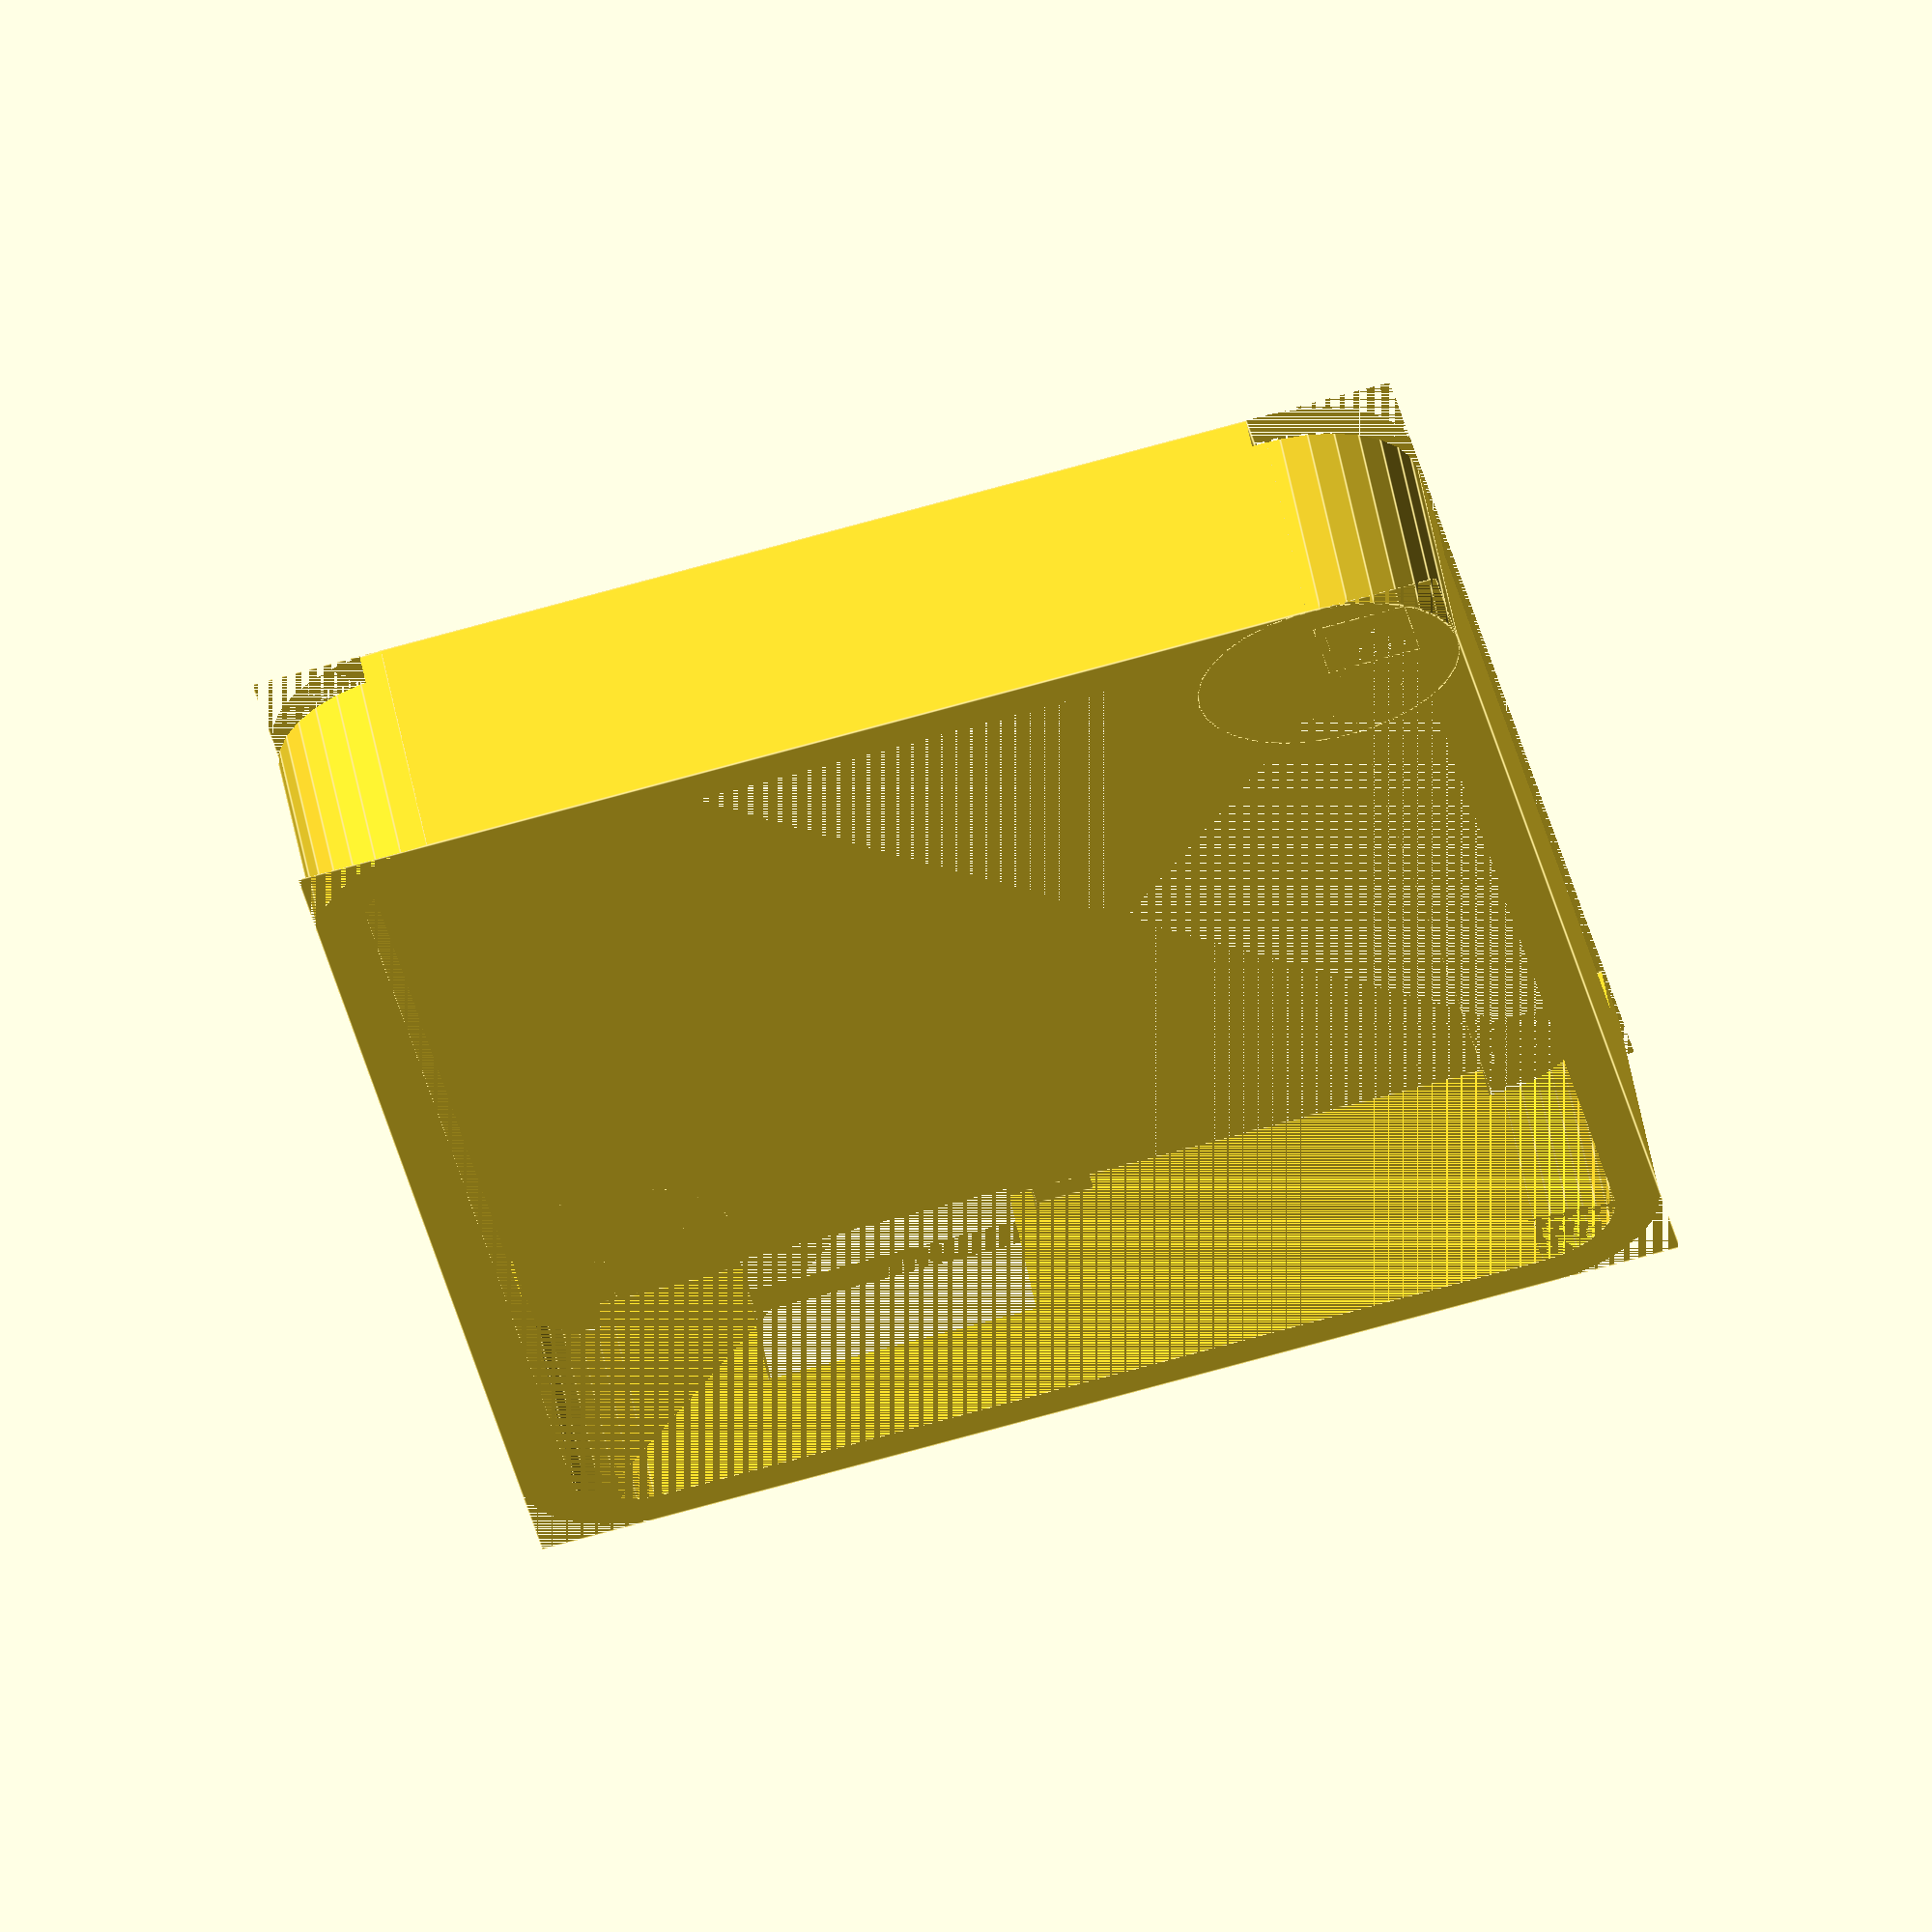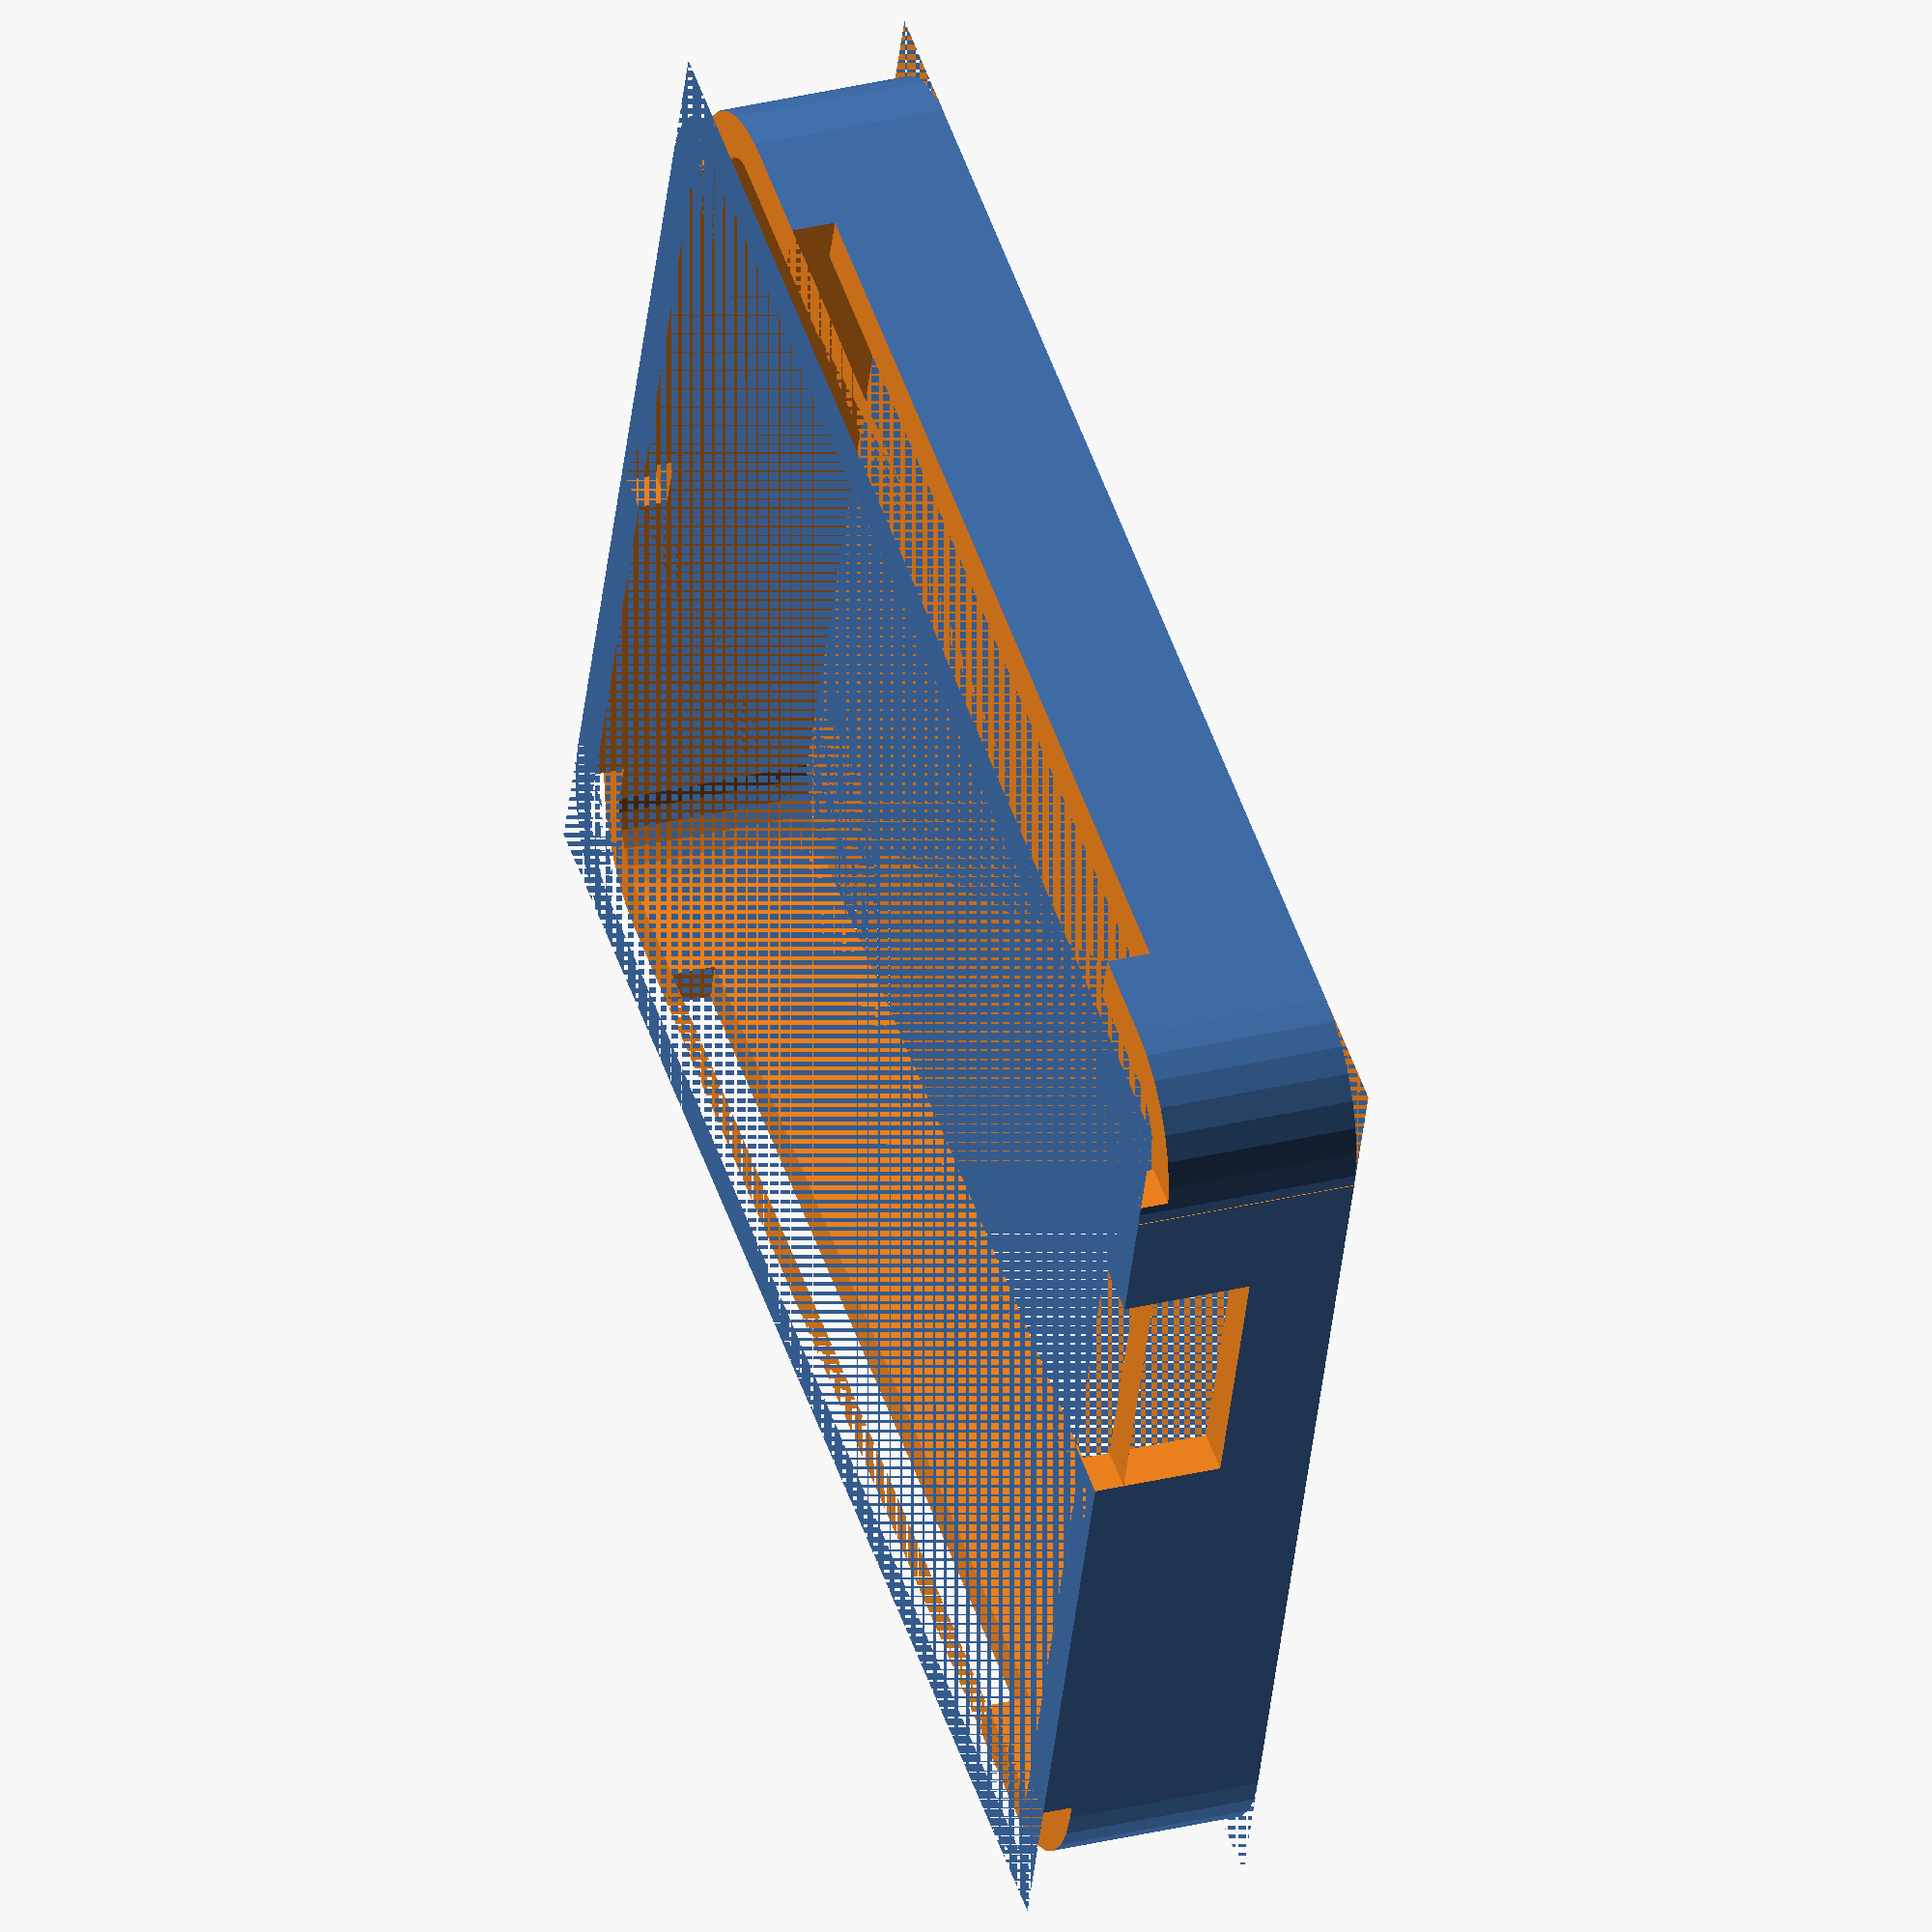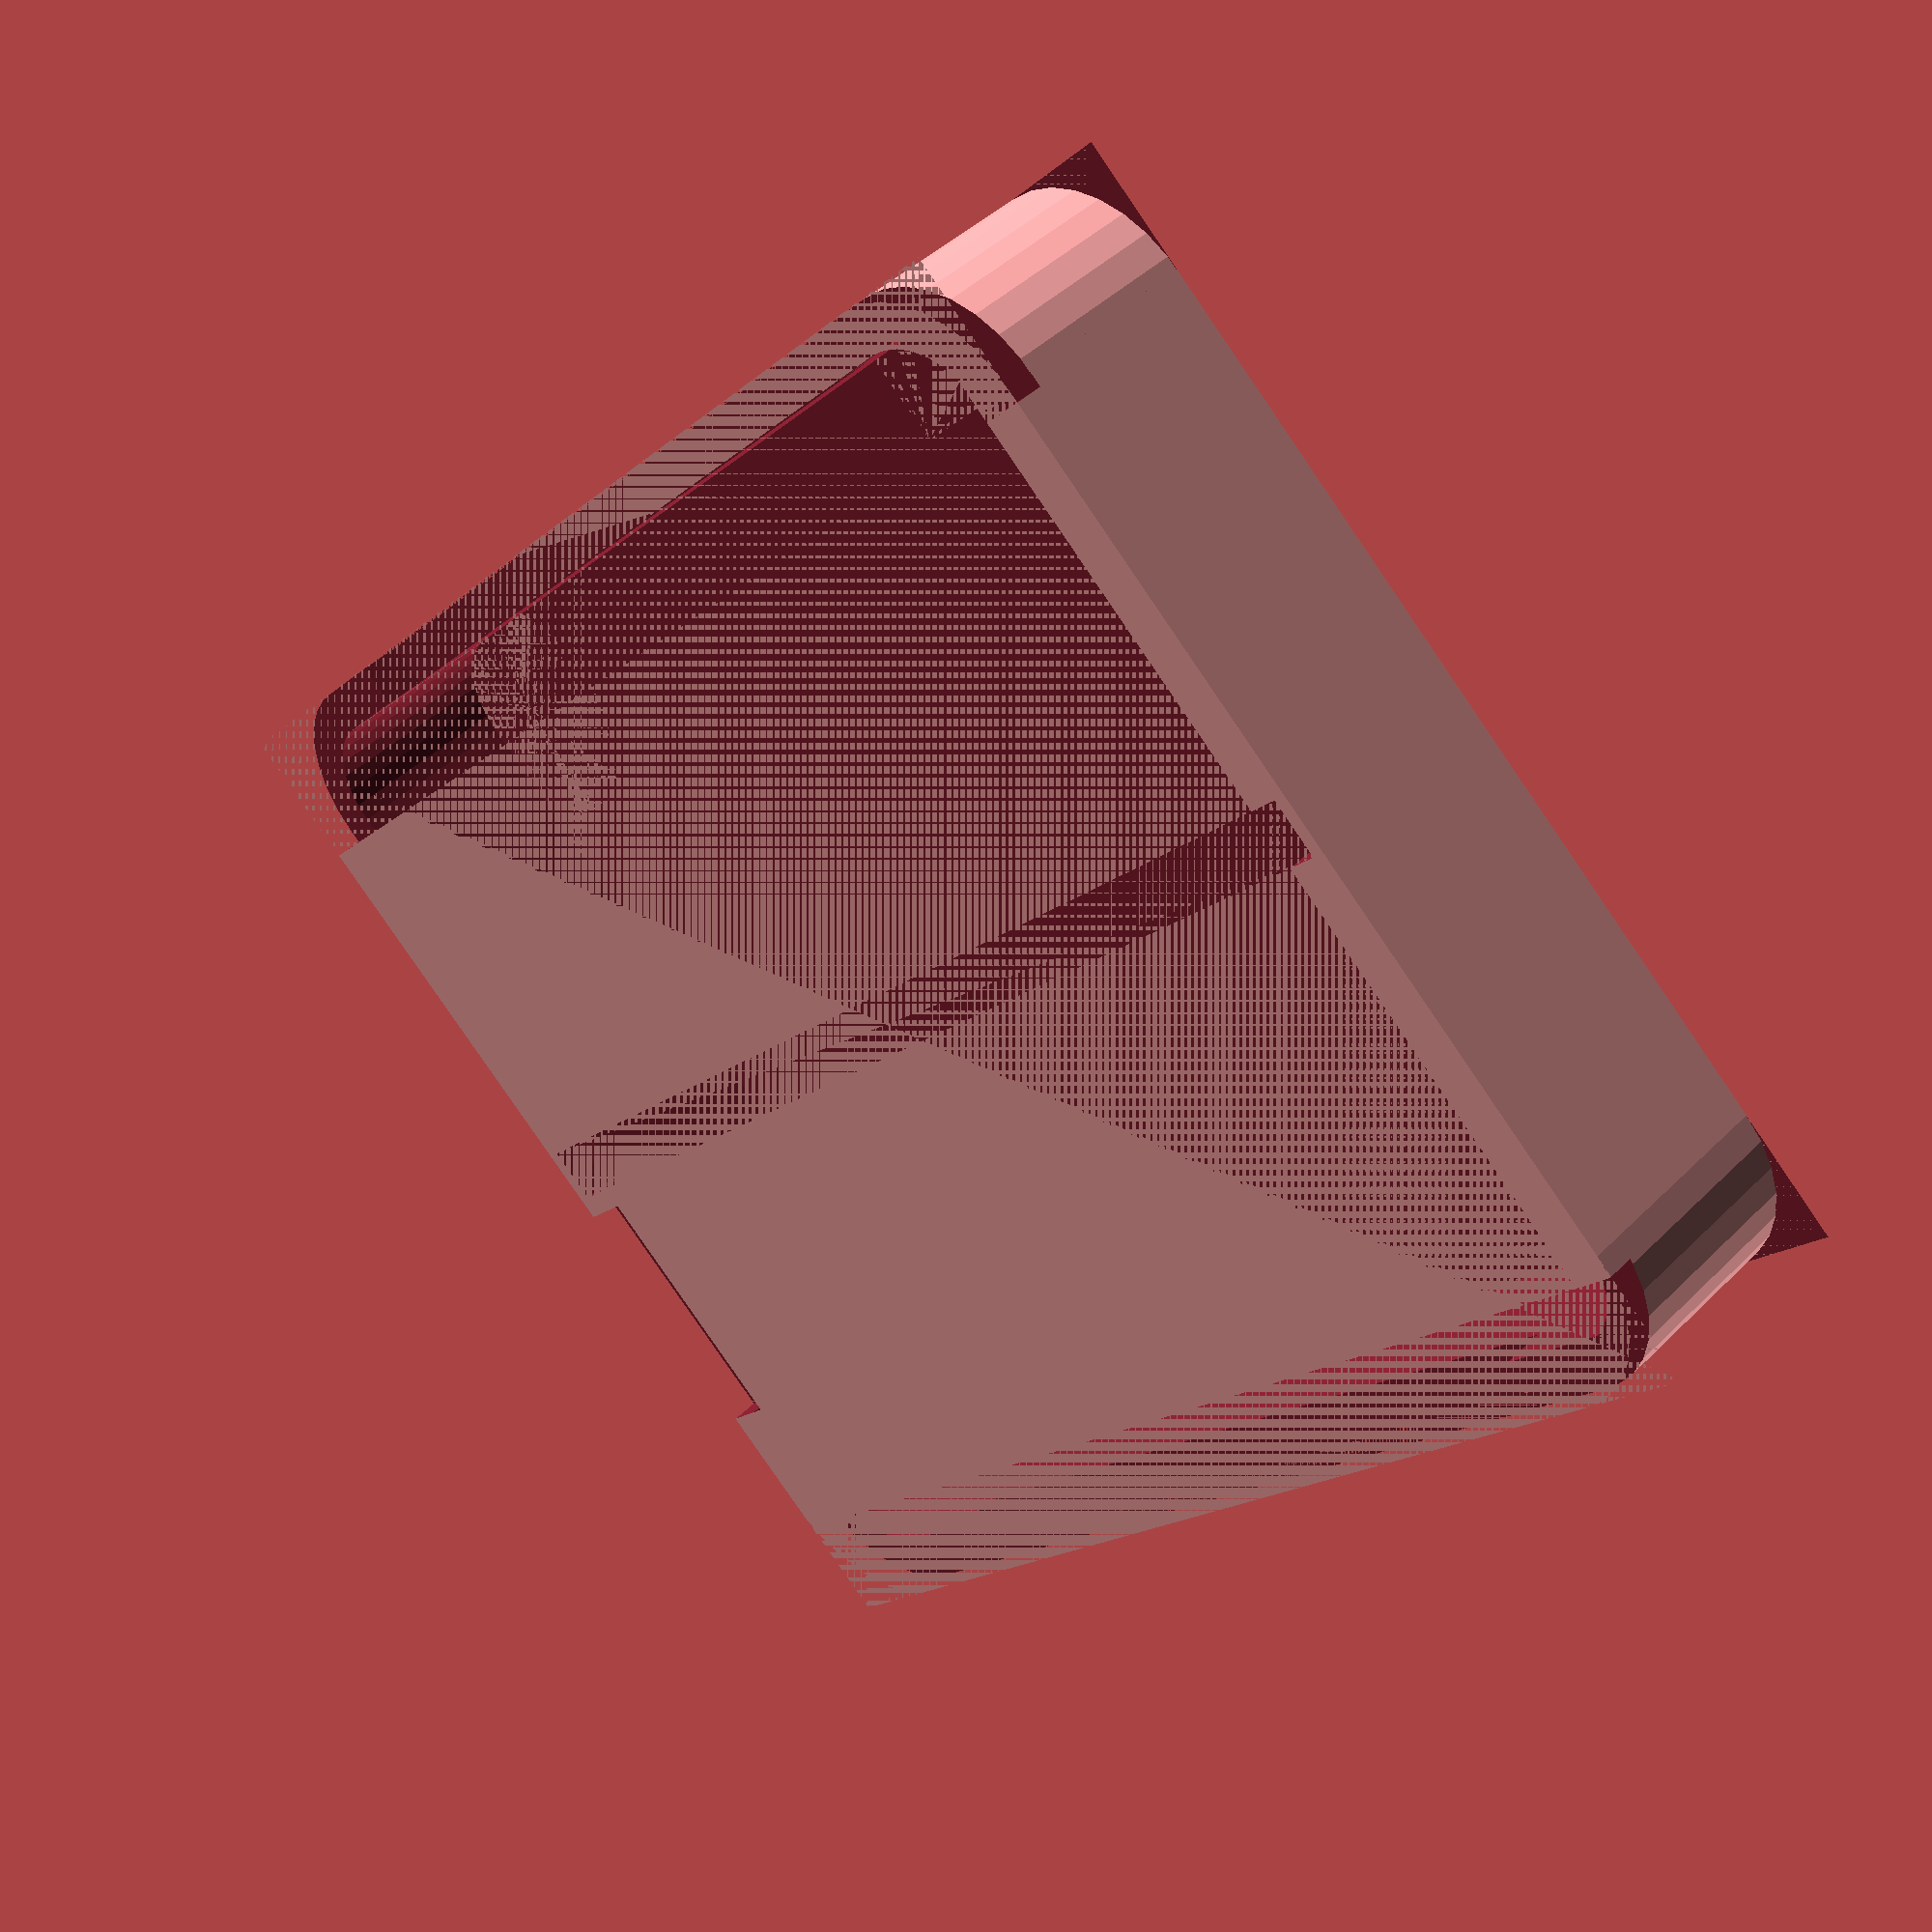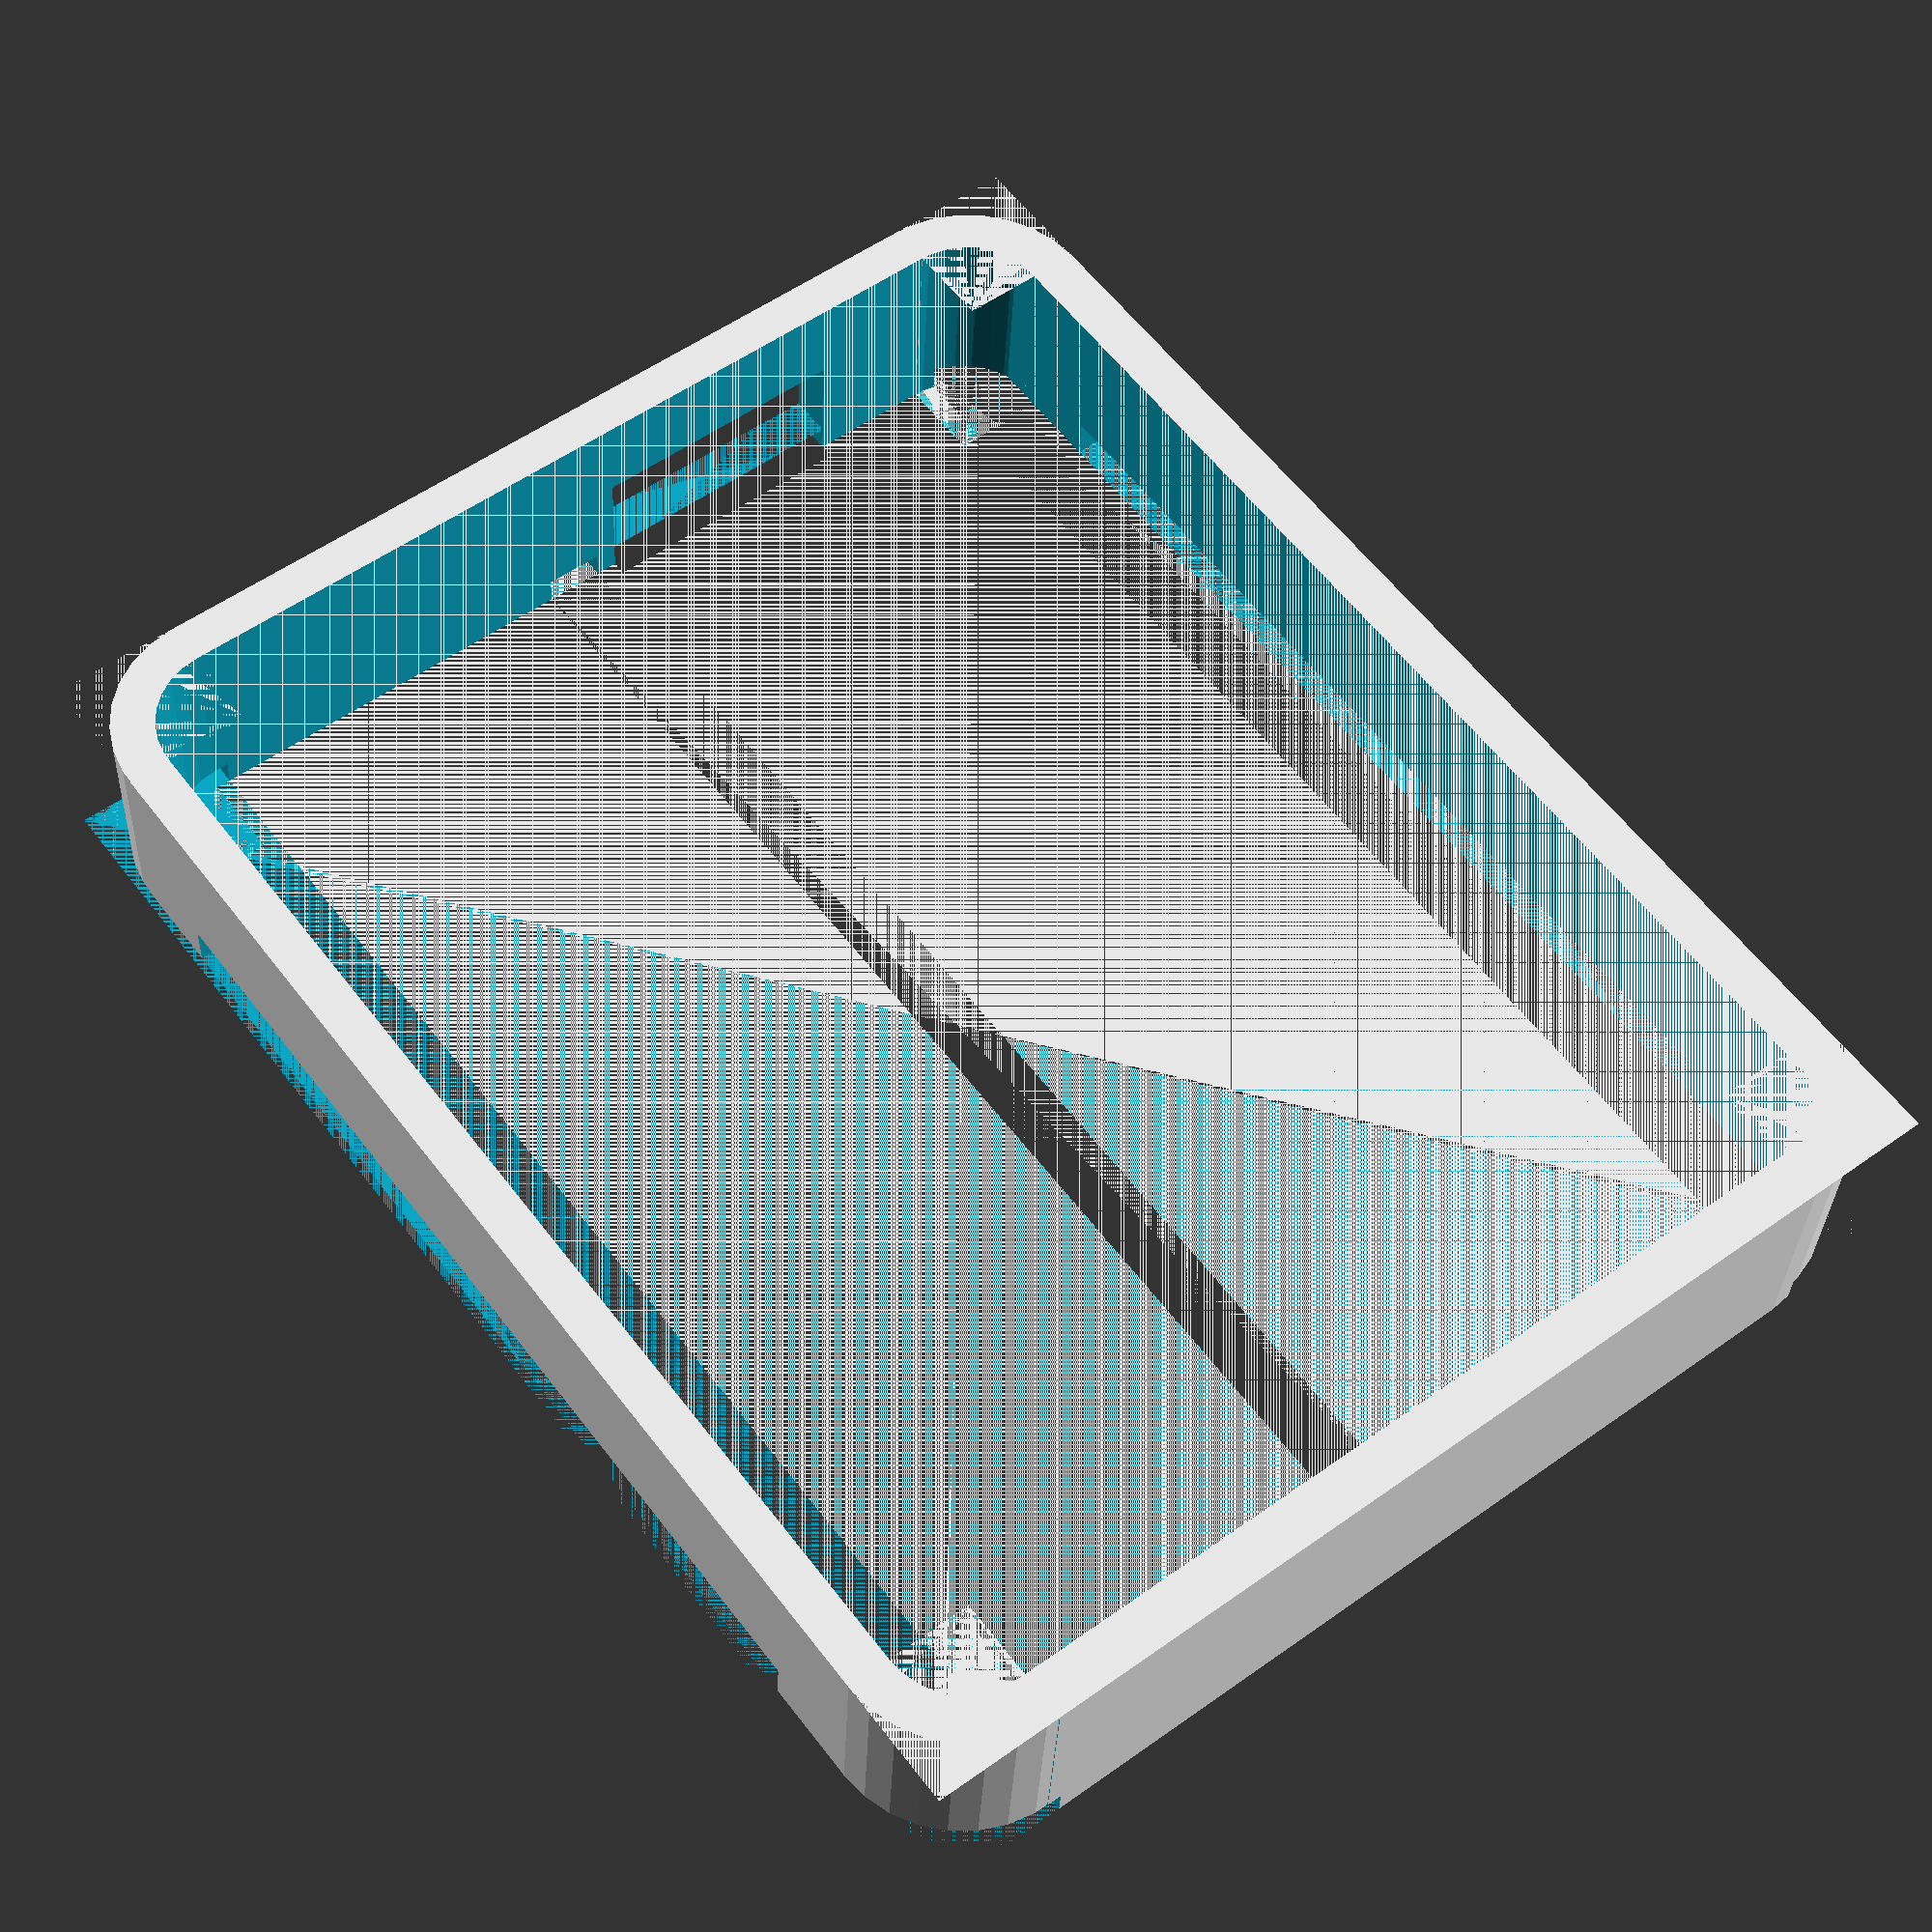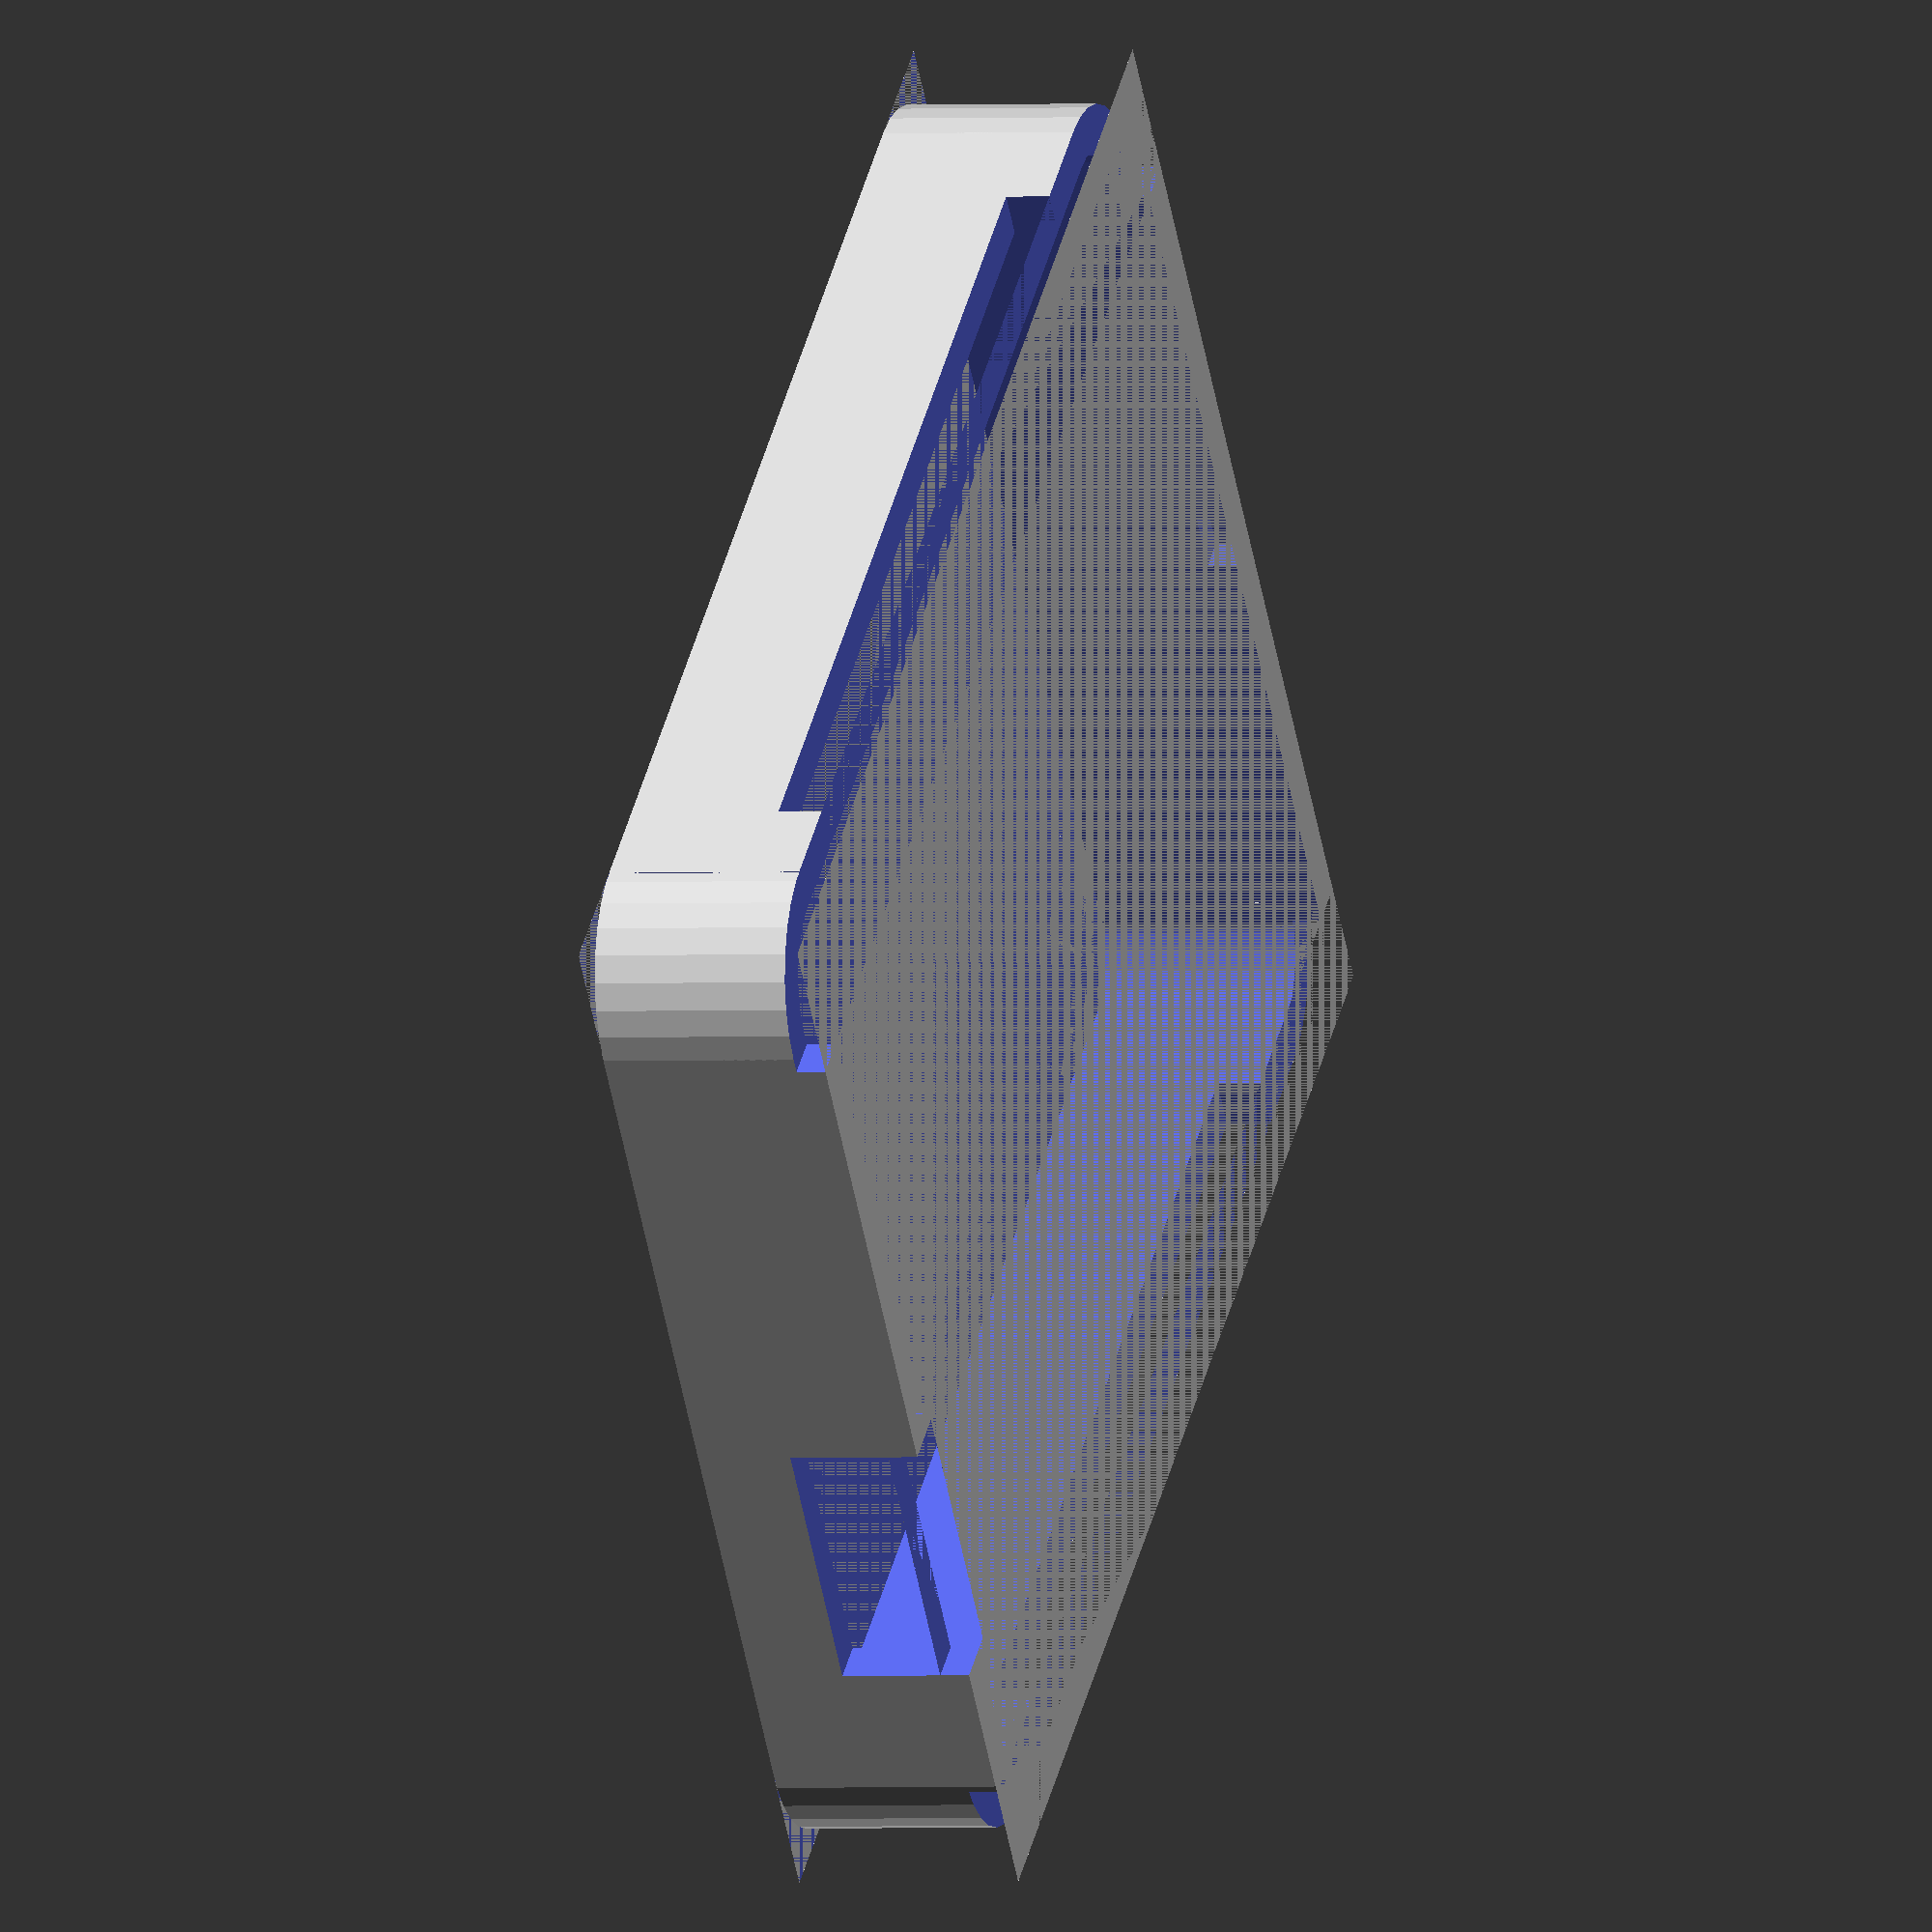
<openscad>
//$fa = 0.5;
$fs = 0.5;

//printer
printerOffset = 0.2;
caseThickness = 1.5;

//bottompcb
bottomPcbThickness = 1;
bottomPcbWidth = 45.2;
bottomPcbHeight = 38.2;

bottomEdgeDiameter = 4.5;

//topPcb
topCaseThickness = 2;
topPcbWidth = bottomPcbWidth;
topPcbHeight = 35.7;
topPcbEdgeDiameter = 2.75;
topPcbThickness = 1.8;

//contactPins
contactPinWidth = 33;
contactPinHeigth = 3;
contactPinDistanceX = 6;

//buttons
buttonHeight = 1.5;
buttonWidth = 3.8+printerOffset;
buttonDepth = 3.2+printerOffset;
buttonSolderPadsWidth = 1;
buttonSolderPadHeight = buttonHeight/2;

//buttonPositions
button1x = 0;
button1Y = 23.5-printerOffset/2;
button2x = 0;
button2Y = 7.8-printerOffset/2;
button3x = topPcbWidth-buttonDepth+printerOffset/2;
button3Y = 7-printerOffset/2;
button4x = topPcbWidth-buttonDepth+printerOffset/2;
button4Y = 13-printerOffset/2;

//display
displayHeight = 13.5+printerOffset*2;
displayWidth = 28+printerOffset*2;
displayThickness = 1.85;
displayCableHeight = 9+printerOffset;
displayCableWidth = 2+printerOffset;
displayPositionX = 10-printerOffset;
displayPositionY = 12-printerOffset;
displayCablePositonY = 2-printerOffset/2;

displayBacklightHeight = 11.5;
displayBacklightWidth = 22.5;
displayBacklightPosX = 4;
displayBacklightPosY = 1;


//screws
bottomScrewDistanceX = 3;
bottomScrewDistanceY = 4.5;
topScrewDistanceX = bottomScrewDistanceX;
topScrewDistanceY = 3.25;
ScrewDistanceX = 39;
ScrewDistanceY = 29;
screwHeadDiameter = 4+printerOffset;
screwHeadHeight = 0.5;
screwDiameter = 2;

//spacer
distancePcbs = 5;
topPcbOffset = bottomScrewDistanceY-topScrewDistanceY;

//IRsensor
sensorHeight = 3.5 + printerOffset;
sensorWidth = 5.5 + printerOffset;
sensorPosX = 23.2 - printerOffset/2; //23
sensorPosY = 2.6 -printerOffset/2; //2.8
sensorThickness = topCaseThickness; //1.5

//frontLed
ledHeight = 3;
ledWidth = 3;
ledThickness = topCaseThickness-0.2;
ledPosX = 27.5;
ledPosY = 29.5;

//jumperSpare
jumperHeight = 2+printerOffset;
jumperWidth = 3+printerOffset;
jumperThickness = 1;
jumperPosX = 39-printerOffset/2;
jumperPosY = 18.3-printerOffset/2;

//klicker
klickerDistance = 1;
klickerLength = 5;
klickerMountWidth = 2;
klickerArmThickness = 1;
klickerCylinderPosX = 5;
klickerCylinderMaxWidth = 1;
klickerCylinderScaleFactor = 0.5;
klickerAngle = 30;

//sideCover
sideCoverHeight = bottomPcbThickness+topPcbThickness+distancePcbs-printerOffset;
sideCoverThickness = caseThickness;

//typeC
typeCHeight = 3.2+printerOffset;
typeCWidth = 9+printerOffset;
typeCPosY = 19.5+topPcbOffset; //fromTopPlate

//pcbOverhangs
pcbOverhangThickness = 2;
pcbOverhangDepth = 1;
pcbOverhangPosY = 18;


//display elements
//color("grey")bottomPcbCover();
//translate([0,topPcbOffset,distancePcbs+bottomPcbThickness+topPcbThickness+caseThickness])topCover();
//topCover();
//sideCoverInnerNegative();
//translate([0,topPcbOffset,caseThickness])sideCover();
sideCover();

module bottomPcbCover(){
difference(){
    cube([bottomPcbWidth,bottomPcbHeight,caseThickness]);

    //screw cuttings
    translate([bottomScrewDistanceX,bottomScrewDistanceY,0])screwNegative(caseThickness);


    translate([bottomScrewDistanceX+ScrewDistanceX,bottomScrewDistanceY,0])screwNegative(caseThickness);


    translate([bottomScrewDistanceX,bottomScrewDistanceY+ScrewDistanceY,0])screwNegative(caseThickness);


    translate([bottomScrewDistanceX+ScrewDistanceX,bottomScrewDistanceY+ScrewDistanceY,0])screwNegative(caseThickness);
    
    //contactPinCuttings
    translate([contactPinDistanceX,0,0])cube([contactPinWidth,contactPinHeigth,caseThickness]);
    
    translate([contactPinDistanceX,bottomPcbHeight-contactPinHeigth,0])cube([contactPinWidth,contactPinHeigth,caseThickness]);
    
    //edge cutting
    rotate([0,0,180])bottomEdgeNegative();
    translate([bottomPcbWidth,bottomPcbHeight,0])rotate([0,0,0])bottomEdgeNegative();
    translate([0,bottomPcbHeight,0])rotate([0,0,90])bottomEdgeNegative();
    translate([bottomPcbWidth,0,0])rotate([0,0,-90])bottomEdgeNegative();
}
}

module bottomEdgeNegative(){
    translate([-bottomEdgeDiameter,-bottomEdgeDiameter,0]) difference(){
        cube([bottomEdgeDiameter,bottomEdgeDiameter,caseThickness]);
        cylinder(r=bottomEdgeDiameter, h=caseThickness);
    }
}

module topEdgeNegative(){
    translate([-topPcbEdgeDiameter,-topPcbEdgeDiameter,0]) difference(){
        cube([topPcbEdgeDiameter,topPcbEdgeDiameter,topCaseThickness]);
        cylinder(r=topPcbEdgeDiameter, h=topCaseThickness);
    }
}

module topCover(){
difference(){
    union(){
        cube([topPcbWidth,topPcbHeight,topCaseThickness]);
        translate([button1x,button1Y+buttonWidth,0]) mirror([0,1,0])klicker();
        translate([button2x,button2Y,0]) klicker();
        translate([bottomPcbWidth,button3Y,0]) mirror([1,0,0])klicker();
        translate([bottomPcbWidth,button4Y+buttonWidth,0]) mirror([0,1,0]) mirror([1,0,0])klicker();
    }

    //screw cuttings
    translate([topScrewDistanceX,topScrewDistanceY,0])screwNegativeRotated(topCaseThickness);

    translate([topScrewDistanceX+ScrewDistanceX,topScrewDistanceY,0])screwNegativeRotated(topCaseThickness);


    translate([topScrewDistanceX,topScrewDistanceY+ScrewDistanceY,0])screwNegativeRotated(topCaseThickness);


    translate([topScrewDistanceX+ScrewDistanceX,topScrewDistanceY+ScrewDistanceY,0])screwNegativeRotated(topCaseThickness);
    
    //button cutting
    translate([button1x,button1Y,0]) buttonNegative();
    translate([button2x,button2Y,0]) buttonNegative();
    translate([button3x,button3Y,0]) buttonNegative();
    translate([button4x,button4Y,0]) buttonNegative();
    
    translate([displayPositionX,displayPositionY,0])displayNegative();
    
    //edge cutting
    rotate([0,0,180])topEdgeNegative();
    translate([topPcbWidth,topPcbHeight,0])rotate([0,0,0])topEdgeNegative();
    translate([0,topPcbHeight,0])rotate([0,0,90])topEdgeNegative();
    translate([topPcbWidth,0,0])rotate([0,0,-90])topEdgeNegative();
    
    //sensor cutting
    translate([sensorPosX,sensorPosY,0])cube([sensorWidth,sensorHeight,sensorThickness]);

    translate([jumperPosX,jumperPosY,0])cube([jumperWidth,jumperHeight,jumperThickness]);
    
    translate([ledPosX,ledPosY,0])cube([ledHeight,ledHeight,ledThickness]);
    
}



module buttonNegative(){
    cube([buttonDepth,buttonWidth,buttonHeight]);
    translate([0,-buttonSolderPadsWidth,0])cube([buttonDepth,buttonSolderPadsWidth,buttonSolderPadHeight]);
    translate([0,buttonWidth,0])cube([buttonDepth,buttonSolderPadsWidth,buttonSolderPadHeight]);
    
}
}

module displayNegative(){
    cube([displayWidth,displayHeight,displayThickness]);
    translate([-displayCablePositonY,displayCableWidth,0])cube([displayCableWidth,displayCableHeight,displayThickness]);
    translate([displayBacklightPosX,displayBacklightPosY,displayThickness])cube([displayBacklightWidth,displayBacklightHeight,topCaseThickness-displayThickness]);
}

module klicker(){
    intersection(){
        union(){
            translate([-klickerDistance-klickerArmThickness,-klickerLength,0])cube([klickerArmThickness,klickerLength+buttonWidth,topCaseThickness]);
            intersection(){
                translate([-klickerDistance-klickerArmThickness-klickerCylinderMaxWidth,0,0])cube([klickerCylinderMaxWidth,buttonWidth,topCaseThickness]);

                translate([-klickerDistance-klickerArmThickness,buttonWidth/2,0])scale([klickerCylinderScaleFactor,1,1])cylinder(d=buttonWidth,h=topCaseThickness);
            }
        }
        translate([-klickerDistance,-klickerLength,0])rotate([0,0,klickerAngle])cube([30,30,topCaseThickness]);
    }
    translate([-klickerDistance,-klickerLength,0])cube([klickerDistance,klickerMountWidth,topCaseThickness]);
}

module screwNegative(desiredScrewHeadHeight){
    translate([0,0,desiredScrewHeadHeight-screwHeadHeight])cylinder(d1=screwHeadDiameter+printerOffset,d2=screwDiameter+printerOffset,h=screwHeadHeight);
    cylinder(d1=screwHeadDiameter+printerOffset,d2=screwHeadDiameter+printerOffset,h=desiredScrewHeadHeight-screwHeadHeight);
}
module screwNegativeRotated(desiredScrewHeadHeight){
    translate([0,0,desiredScrewHeadHeight])rotate([180,0,0])screwNegative(desiredScrewHeadHeight);
}



module sideCaseInnerEdgeNegative(){
    translate([-topPcbEdgeDiameter-printerOffset,-topPcbEdgeDiameter-printerOffset,0]) difference(){
        cube([topPcbEdgeDiameter+printerOffset*2,topPcbEdgeDiameter+printerOffset*2,sideCoverHeight]);
        cylinder(r=topPcbEdgeDiameter+printerOffset, h=sideCoverHeight);
    }
}

module sideCaseOuterEdgeNegative(){
    translate([-topPcbEdgeDiameter-printerOffset-sideCoverThickness,-topPcbEdgeDiameter-printerOffset-sideCoverThickness,0]) difference(){
        cube([topPcbEdgeDiameter+printerOffset*2+sideCoverThickness,topPcbEdgeDiameter+printerOffset*2+sideCoverThickness,sideCoverHeight]);
        cylinder(r=topPcbEdgeDiameter+printerOffset+sideCoverThickness, h=sideCoverHeight);
    }
}


module sideCoverInnerNegative(){
    translate([-printerOffset,-printerOffset,0])difference(){
        cube([topPcbWidth + printerOffset,topPcbHeight + printerOffset,sideCoverHeight]);
        
        //edge cutting
        rotate([0,0,180])sideCaseInnerEdgeNegative();
        translate([topPcbWidth+printerOffset*2,topPcbHeight+printerOffset*2,0])rotate([0,0,0])sideCaseInnerEdgeNegative();
        translate([0,topPcbHeight+printerOffset*2,0])rotate([0,0,90])sideCaseInnerEdgeNegative();
        translate([topPcbWidth+printerOffset*2,0,0])rotate([0,0,-90])sideCaseInnerEdgeNegative();
    }
}


module sideCover(){
    difference(){
        translate([-printerOffset-sideCoverThickness,-printerOffset-sideCoverThickness,0])difference(){
            cube([topPcbWidth + printerOffset*2+sideCoverThickness*2,topPcbHeight + printerOffset*2+sideCoverThickness*2,sideCoverHeight]);
        
            //edge cutting
            rotate([0,0,180])sideCaseOuterEdgeNegative();
            translate([topPcbWidth+(printerOffset+sideCoverThickness)*2,topPcbHeight++(printerOffset+sideCoverThickness)*2,0])rotate([0,0,0])sideCaseOuterEdgeNegative();
            translate([0,topPcbHeight++(printerOffset+sideCoverThickness)*2,0])rotate([0,0,90])sideCaseOuterEdgeNegative();
            translate([topPcbWidth++(printerOffset+sideCoverThickness)*2,0,0])rotate([0,0,-90])sideCaseOuterEdgeNegative();
        }
        sideCoverInnerNegative();
        
        //typeC
        typeCNegative();
        translate([0,0,-typeCHeight])typeCNegative();
        
        //bottomPlate 
        translate([-printerOffset-sideCoverThickness-0.5,-topPcbOffset-bottomEdgeDiameter,0])cube([bottomPcbWidth+printerOffset*2+sideCoverThickness*2+1,bottomEdgeDiameter*2,bottomPcbThickness]);
        
         translate([-printerOffset-sideCoverThickness-0.5,bottomPcbHeight-bottomEdgeDiameter,0])cube([bottomPcbWidth+printerOffset*2+sideCoverThickness*2+1,bottomEdgeDiameter*2,bottomPcbThickness]);
        
        //contact pins
        translate([contactPinDistanceX,bottomPcbHeight-contactPinHeigth-0.5,bottomPcbThickness])cube([contactPinWidth,contactPinHeigth+0.5,caseThickness]);
        
        translate([contactPinDistanceX,-printerOffset-sideCoverThickness-0.5,bottomPcbThickness])cube([contactPinWidth,contactPinHeigth+0.5,caseThickness]);
        
        
        
        //spare for pcb interconnect overhangs
        translate([-printerOffset-pcbOverhangDepth,-topPcbOffset+pcbOverhangPosY,0])cube([bottomPcbWidth+printerOffset*2+pcbOverhangDepth*2,pcbOverhangThickness,bottomPcbThickness]);
        
    }
    
}

//typeCNegative();
module typeCNegative(){
    translate([-sideCoverThickness-printerOffset-0.5,typeCPosY-topPcbOffset,bottomPcbThickness])cube([sideCoverThickness+1,typeCWidth,typeCHeight]);
}

</openscad>
<views>
elev=299.6 azim=260.2 roll=348.4 proj=o view=edges
elev=328.8 azim=341.5 roll=250.5 proj=o view=wireframe
elev=136.6 azim=48.4 roll=319.1 proj=p view=solid
elev=32.4 azim=52.9 roll=357.7 proj=p view=solid
elev=1.2 azim=219.3 roll=107.2 proj=o view=solid
</views>
